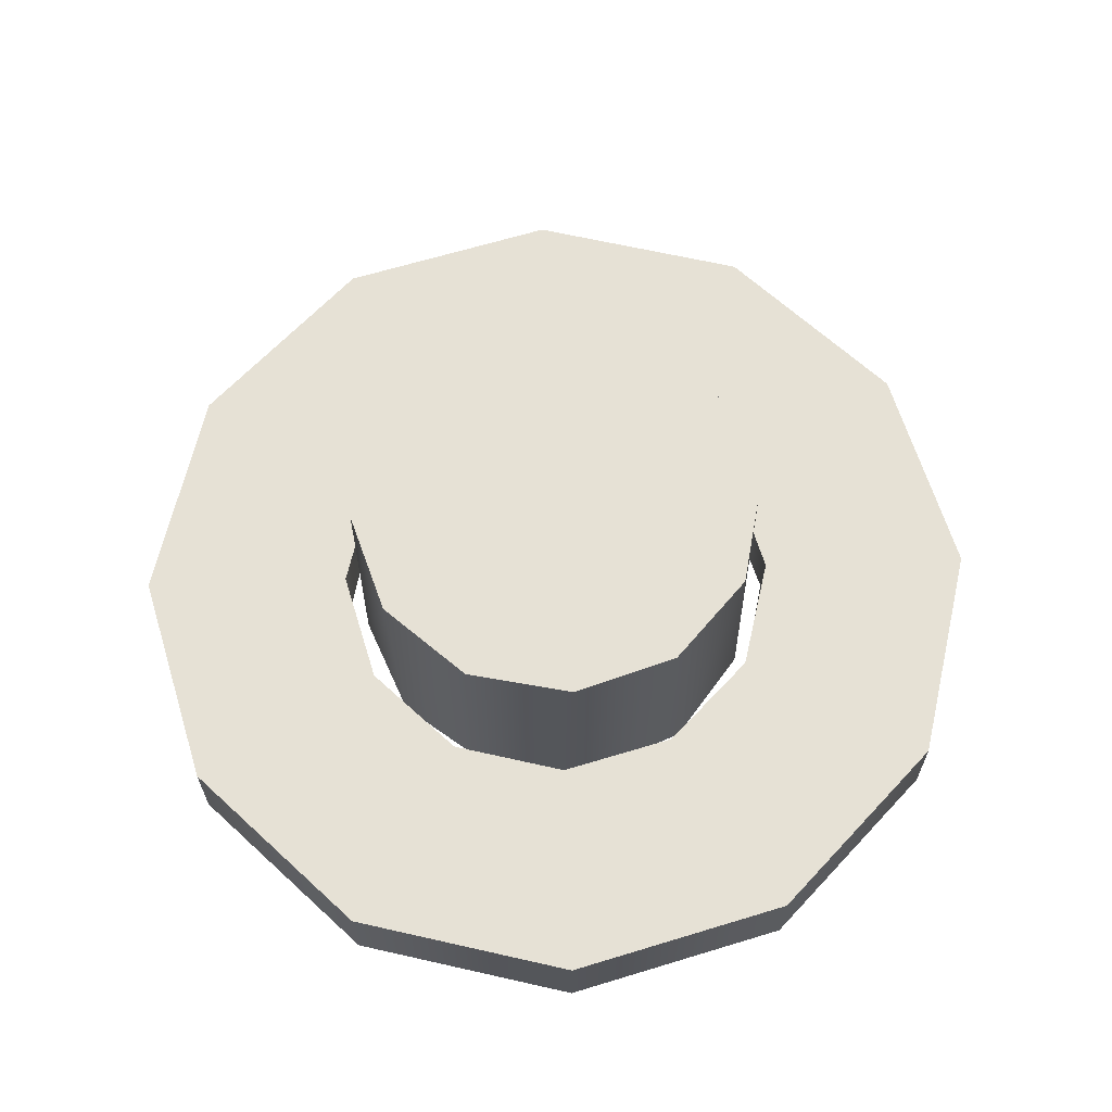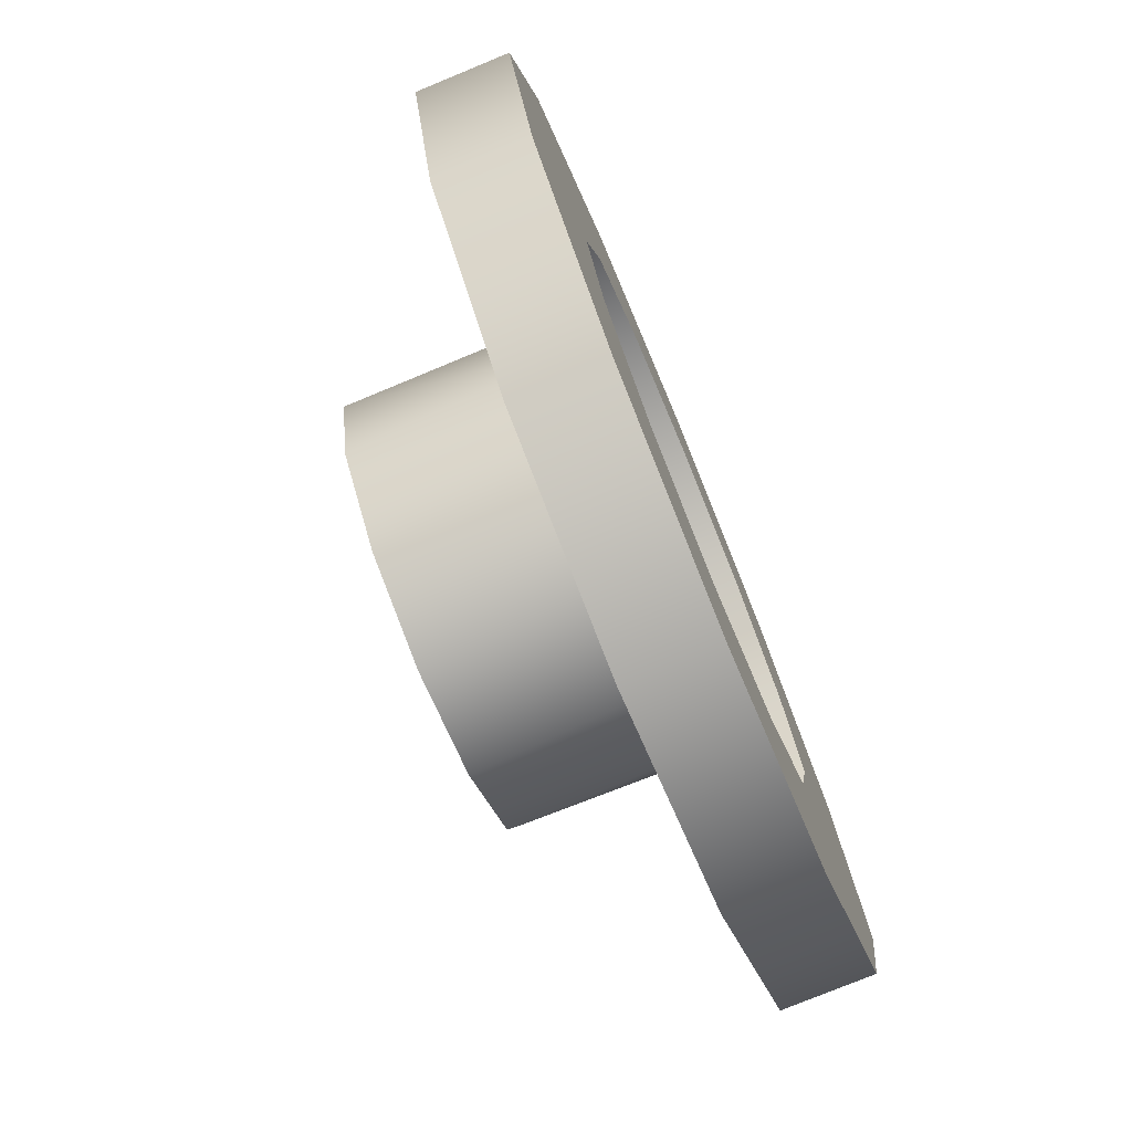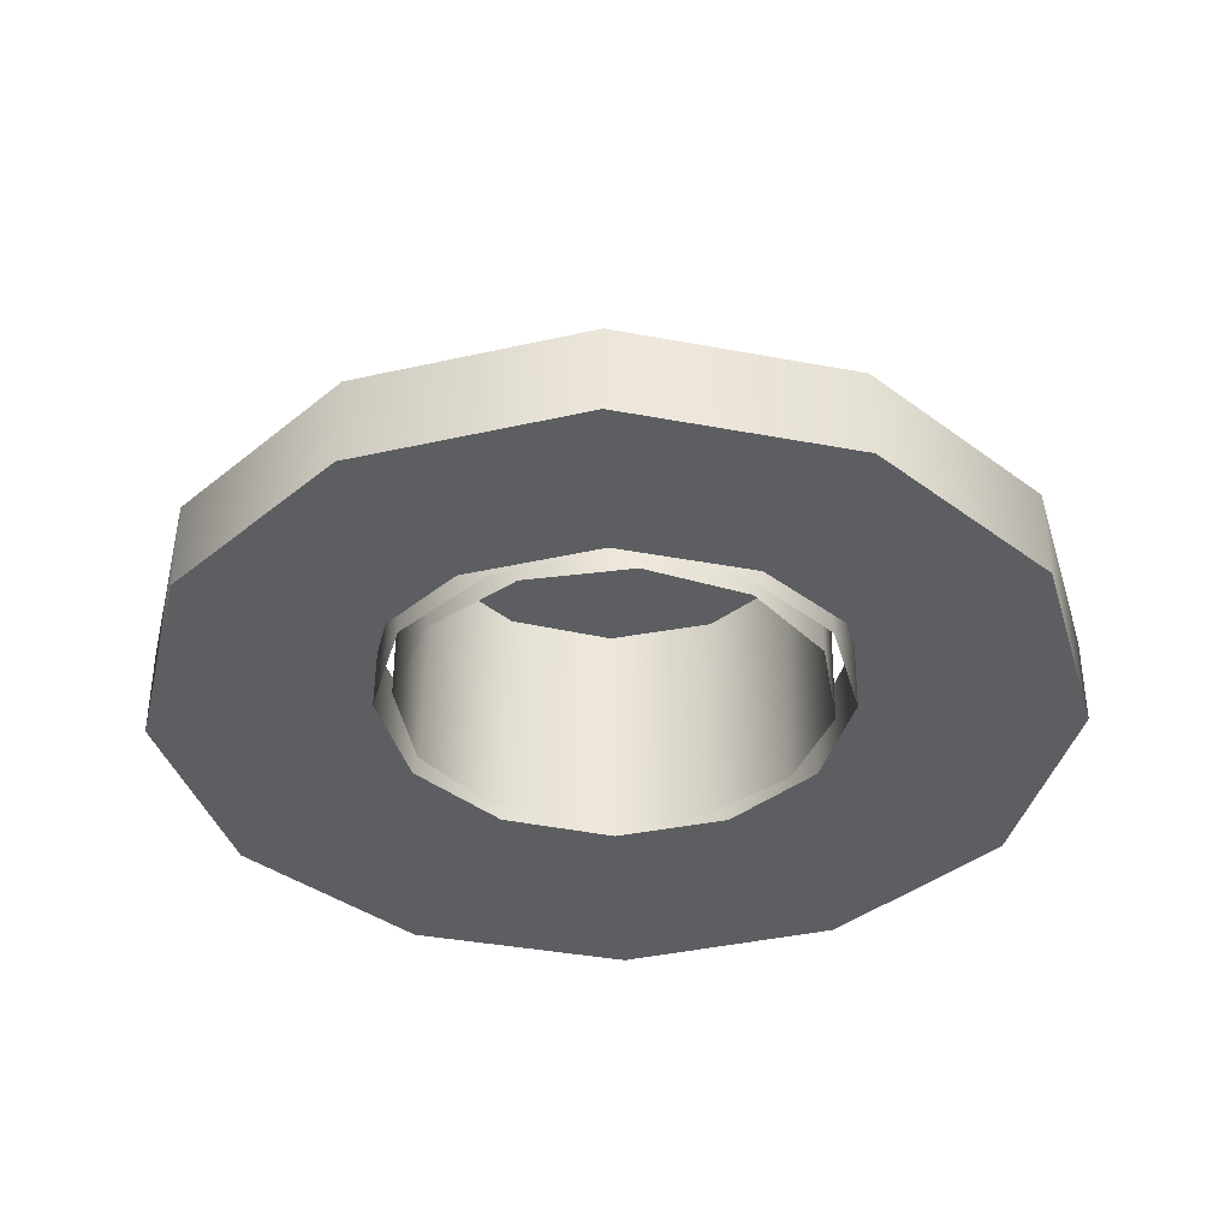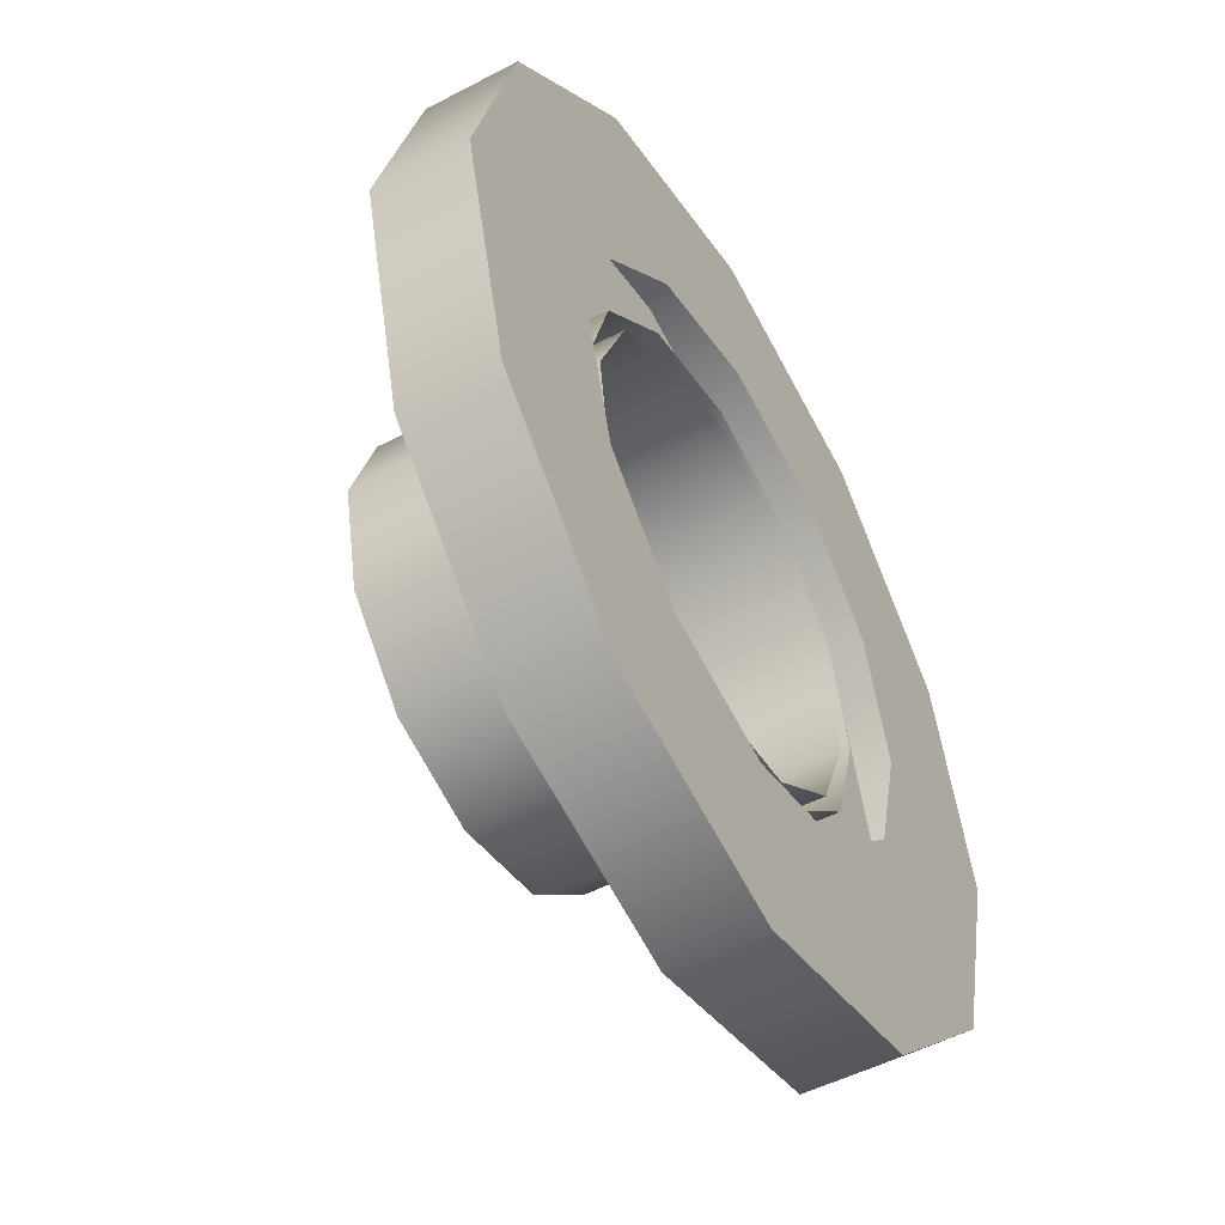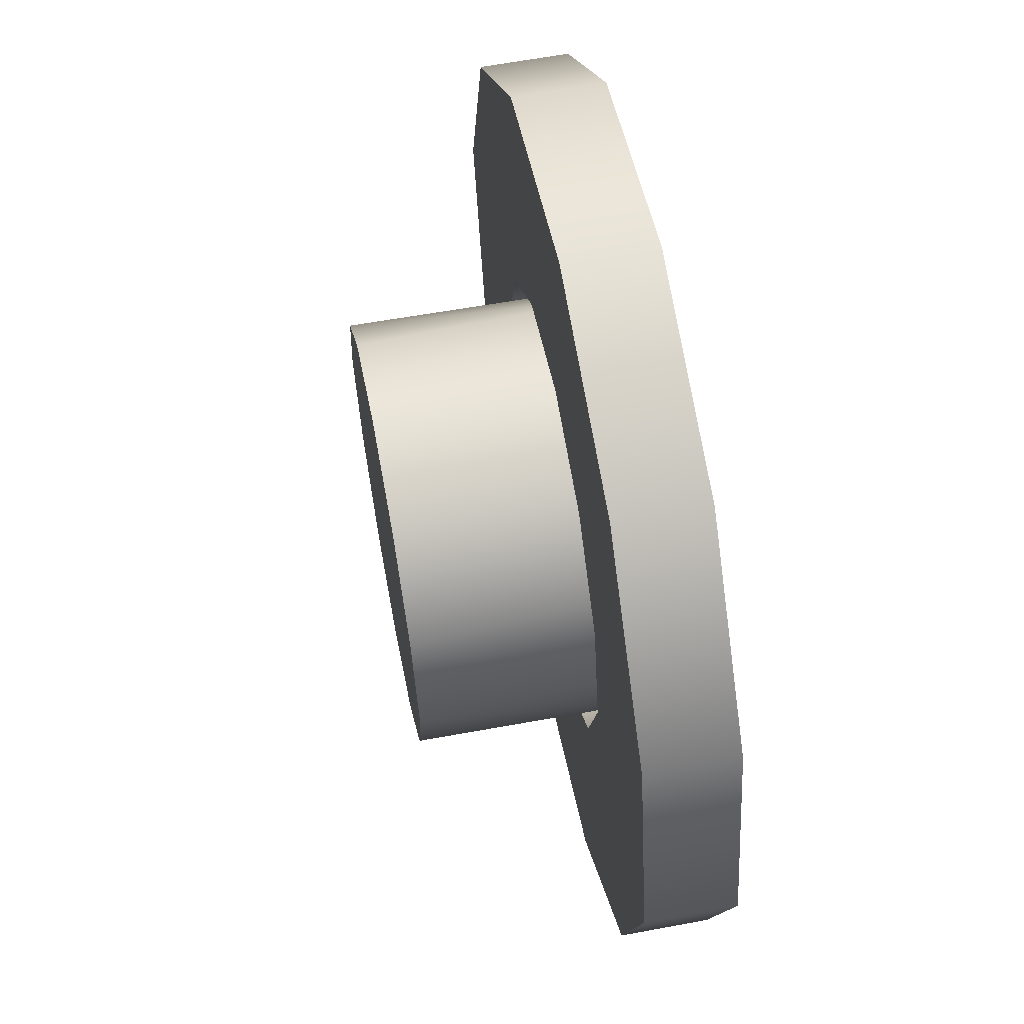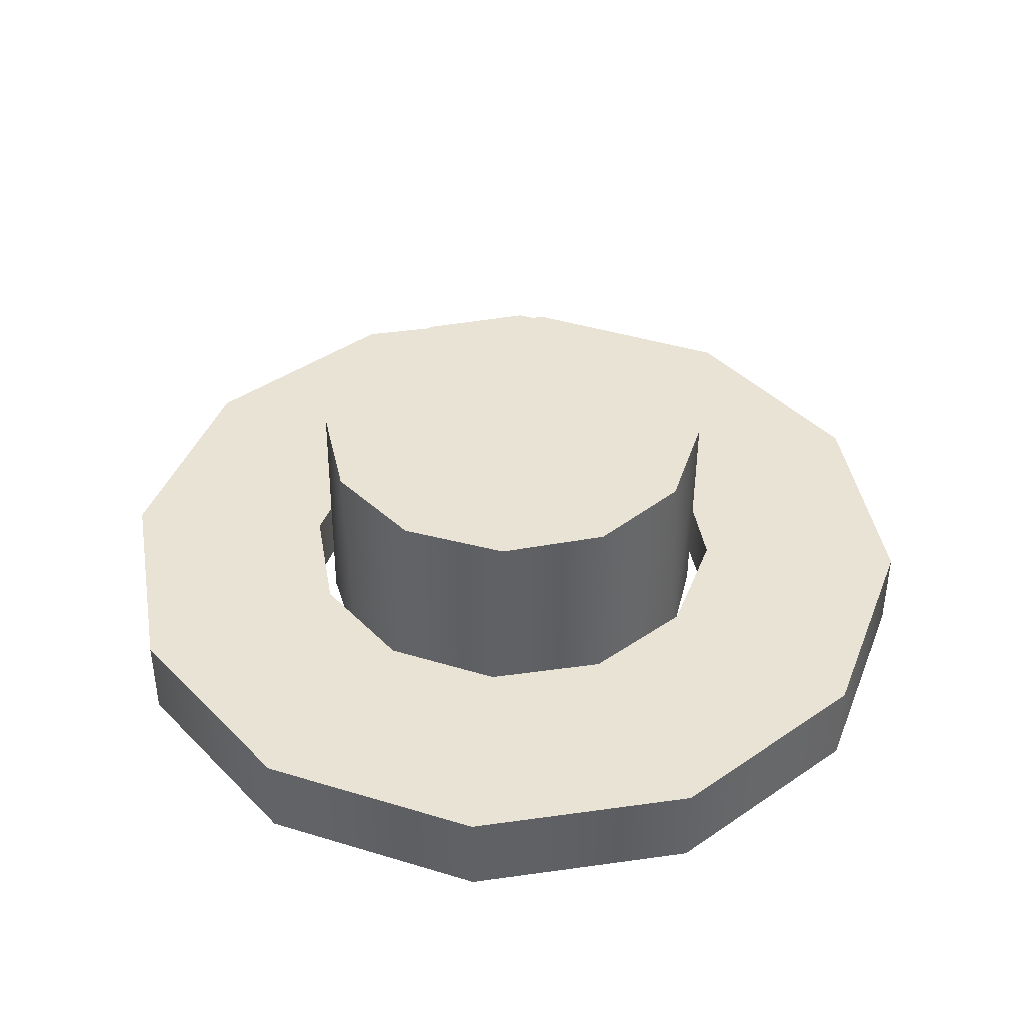
<metadata>
{"format":"obj","ext":"obj","renderer":"f3d","projection":"perspective","resolution":1024,"background":"white","views":[{"elev":64.6,"azim":-32.1,"up":"+Z"},{"elev":-76.4,"azim":112.4,"up":"+Y"},{"elev":-37.3,"azim":-28.7,"up":"+Z"},{"elev":-51.8,"azim":119.6,"up":"+Y"},{"elev":62.6,"azim":79.3,"up":"+Y"},{"elev":41.3,"azim":5.3,"up":"+Z"}]}
</metadata>
<code>
v -0.004745 -0.000223 0.04074
v -0.004745 -0.000223 0.04074
v -0.004745 -0.000223 0.04074
v -0.003998 -0.002566 0.04074
v -0.003998 -0.002566 0.04074
v -0.002179 -0.004221 0.04074
v -0.002179 -0.004221 0.04074
v 0.000223 -0.004745 0.04074
v 0.000223 -0.004745 0.04074
v 0.002566 -0.003998 0.04074
v 0.002566 -0.003998 0.04074
v 0.004221 -0.002179 0.04074
v 0.004221 -0.002179 0.04074
v 0.004745 0.000223 0.04074
v 0.004745 0.000223 0.04074
v 0.003998 0.002566 0.04074
v 0.003998 0.002566 0.04074
v 0.002179 0.004221 0.04074
v 0.002179 0.004221 0.04074
v -0.000223 0.004745 0.04074
v -0.000223 0.004745 0.04074
v -0.002566 0.003998 0.04074
v -0.002566 0.003998 0.04074
v -0.004221 0.002179 0.04074
v -0.004221 0.002179 0.04074
v 0.005168 0.000134 0.0354
v 0.004409 0.0027 0.0354
v 0.002468 0.004543 0.0354
v -0.000134 0.005168 0.0354
v -0.0027 0.004409 0.0354
v -0.004543 0.002468 0.0354
v -0.005168 -0.000134 0.0354
v -0.005168 -0.000134 0.0354
v -0.004409 -0.0027 0.0354
v -0.002468 -0.004543 0.0354
v 0.000134 -0.005168 0.0354
v 0.0027 -0.004409 0.0354
v 0.004543 -0.002468 0.0354
v -0.004374 0.001853 0.0354
v -0.004374 0.001853 0.0354
v -0.002861 0.003792 0.0354
v -0.000582 0.004714 0.0354
v 0.001853 0.004374 0.0354
v 0.003792 0.002861 0.0354
v 0.004714 0.000582 0.0354
v 0.004374 -0.001853 0.0354
v 0.002861 -0.003792 0.0354
v 0.000582 -0.004714 0.0354
v -0.001853 -0.004374 0.0354
v -0.003792 -0.002861 0.0354
v -0.004714 -0.000582 0.0354
v 0.01 0 0.0369
v 0.01 0 0.0369
v 0.01 0 0.0369
v 0.00866 0.005 0.0369
v 0.00866 0.005 0.0369
v 0.005 0.00866 0.0369
v 0.005 0.00866 0.0369
v -0 0.01 0.0369
v -0 0.01 0.0369
v -0.005 0.00866 0.0369
v -0.005 0.00866 0.0369
v -0.00866 0.005 0.0369
v -0.00866 0.005 0.0369
v -0.01 -0 0.0369
v -0.01 -0 0.0369
v -0.00866 -0.005 0.0369
v -0.00866 -0.005 0.0369
v -0.005 -0.00866 0.0369
v -0.005 -0.00866 0.0369
v 0 -0.01 0.0369
v 0 -0.01 0.0369
v 0.005 -0.00866 0.0369
v 0.005 -0.00866 0.0369
v 0.00866 -0.005 0.0369
v 0.00866 -0.005 0.0369
v 0 -0.00517 0.0369
v 0 -0.00517 0.0369
v -0.002585 -0.004477 0.0369
v -0.002585 -0.004477 0.0369
v -0.004477 -0.002585 0.0369
v -0.004477 -0.002585 0.0369
v -0.00517 0 0.0369
v -0.00517 0 0.0369
v -0.00517 0 0.0369
v -0.004477 0.002585 0.0369
v -0.004477 0.002585 0.0369
v -0.002585 0.004477 0.0369
v -0.002585 0.004477 0.0369
v -0 0.00517 0.0369
v -0 0.00517 0.0369
v 0.002585 0.004477 0.0369
v 0.002585 0.004477 0.0369
v 0.004477 0.002585 0.0369
v 0.004477 0.002585 0.0369
v 0.00517 0 0.0369
v 0.00517 0 0.0369
v 0.004477 -0.002585 0.0369
v 0.004477 -0.002585 0.0369
v 0.002585 -0.004477 0.0369
v 0.002585 -0.004477 0.0369
v 0.01 0 0.0349
v 0.01 0 0.0349
v 0.01 0 0.0349
v 0.00866 0.005 0.0349
v 0.00866 0.005 0.0349
v 0.005 0.00866 0.0349
v 0.005 0.00866 0.0349
v -0 0.01 0.0349
v -0 0.01 0.0349
v -0.005 0.00866 0.0349
v -0.005 0.00866 0.0349
v -0.00866 0.005 0.0349
v -0.00866 0.005 0.0349
v -0.01 -0 0.0349
v -0.01 -0 0.0349
v -0.00866 -0.005 0.0349
v -0.00866 -0.005 0.0349
v -0.005 -0.00866 0.0349
v -0.005 -0.00866 0.0349
v 0 -0.01 0.0349
v 0 -0.01 0.0349
v 0.005 -0.00866 0.0349
v 0.005 -0.00866 0.0349
v 0.00866 -0.005 0.0349
v 0.00866 -0.005 0.0349
v 0 -0.006 0.0349
v -0.003 -0.005196 0.0349
v -0.005196 -0.003 0.0349
v -0.006 -0 0.0349
v -0.005196 0.003 0.0349
v -0.003 0.005196 0.0349
v -0 0.006 0.0349
v 0.003 0.005196 0.0349
v 0.005196 0.003 0.0349
v 0.006 0 0.0349
v 0.005196 -0.003 0.0349
v 0.003 -0.005196 0.0349
f 4 13 1
f 1 13 15
f 1 15 25
f 25 15 16
f 25 16 23
f 23 16 18
f 23 18 20
f 13 4 10
f 10 4 7
f 10 7 8
f 56 95 52
f 52 95 96
f 52 96 76
f 76 96 98
f 76 98 73
f 73 98 101
f 73 101 72
f 72 101 77
f 72 77 69
f 69 77 80
f 69 80 68
f 68 80 82
f 68 82 66
f 66 82 85
f 66 85 63
f 63 85 86
f 63 86 61
f 61 86 89
f 61 89 59
f 59 89 90
f 59 90 58
f 58 90 93
f 58 93 56
f 56 93 95
f 125 103 54
f 53 102 105
f 53 105 55
f 55 105 57
f 57 105 108
f 57 108 60
f 60 108 109
f 60 109 62
f 62 109 112
f 62 112 64
f 64 112 113
f 64 113 65
f 65 113 116
f 65 116 67
f 67 116 117
f 67 117 70
f 70 117 120
f 70 120 71
f 71 120 121
f 71 121 74
f 74 121 124
f 74 124 75
f 75 124 125
f 75 125 54
f 126 136 104
f 104 136 135
f 104 135 106
f 106 135 134
f 106 134 107
f 107 134 133
f 107 133 110
f 110 133 132
f 110 132 111
f 111 132 131
f 111 131 114
f 114 131 130
f 114 130 115
f 115 130 129
f 115 129 118
f 118 129 128
f 118 128 119
f 119 128 127
f 119 127 122
f 122 127 138
f 122 138 123
f 123 138 137
f 123 137 126
f 126 137 136
f 51 3 39
f 40 2 24
f 40 24 41
f 41 24 22
f 41 22 42
f 42 22 21
f 42 21 43
f 43 21 19
f 43 19 44
f 44 19 17
f 44 17 45
f 45 17 14
f 45 14 46
f 46 14 12
f 46 12 47
f 47 12 11
f 47 11 48
f 48 11 9
f 48 9 49
f 49 9 6
f 49 6 50
f 50 6 5
f 50 5 51
f 51 5 3
f 100 36 78
f 78 36 35
f 78 35 79
f 79 35 34
f 79 34 81
f 81 34 33
f 81 33 83
f 84 32 31
f 84 31 87
f 87 31 30
f 87 30 88
f 88 30 29
f 88 29 91
f 91 29 28
f 91 28 92
f 92 28 27
f 92 27 94
f 94 27 26
f 94 26 97
f 97 26 38
f 97 38 99
f 99 38 37
f 99 37 100
f 100 37 36

</code>
